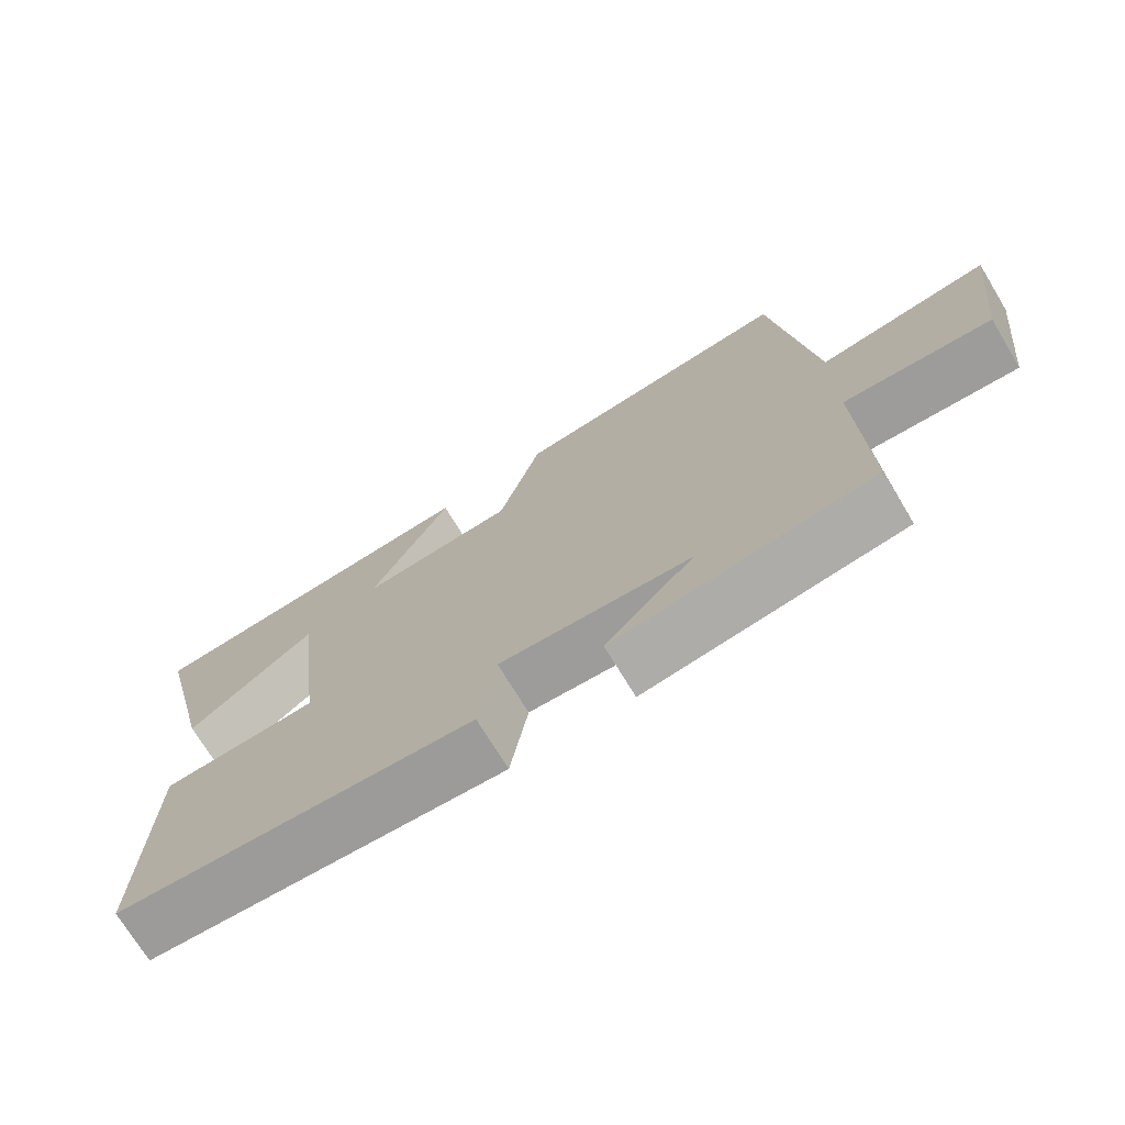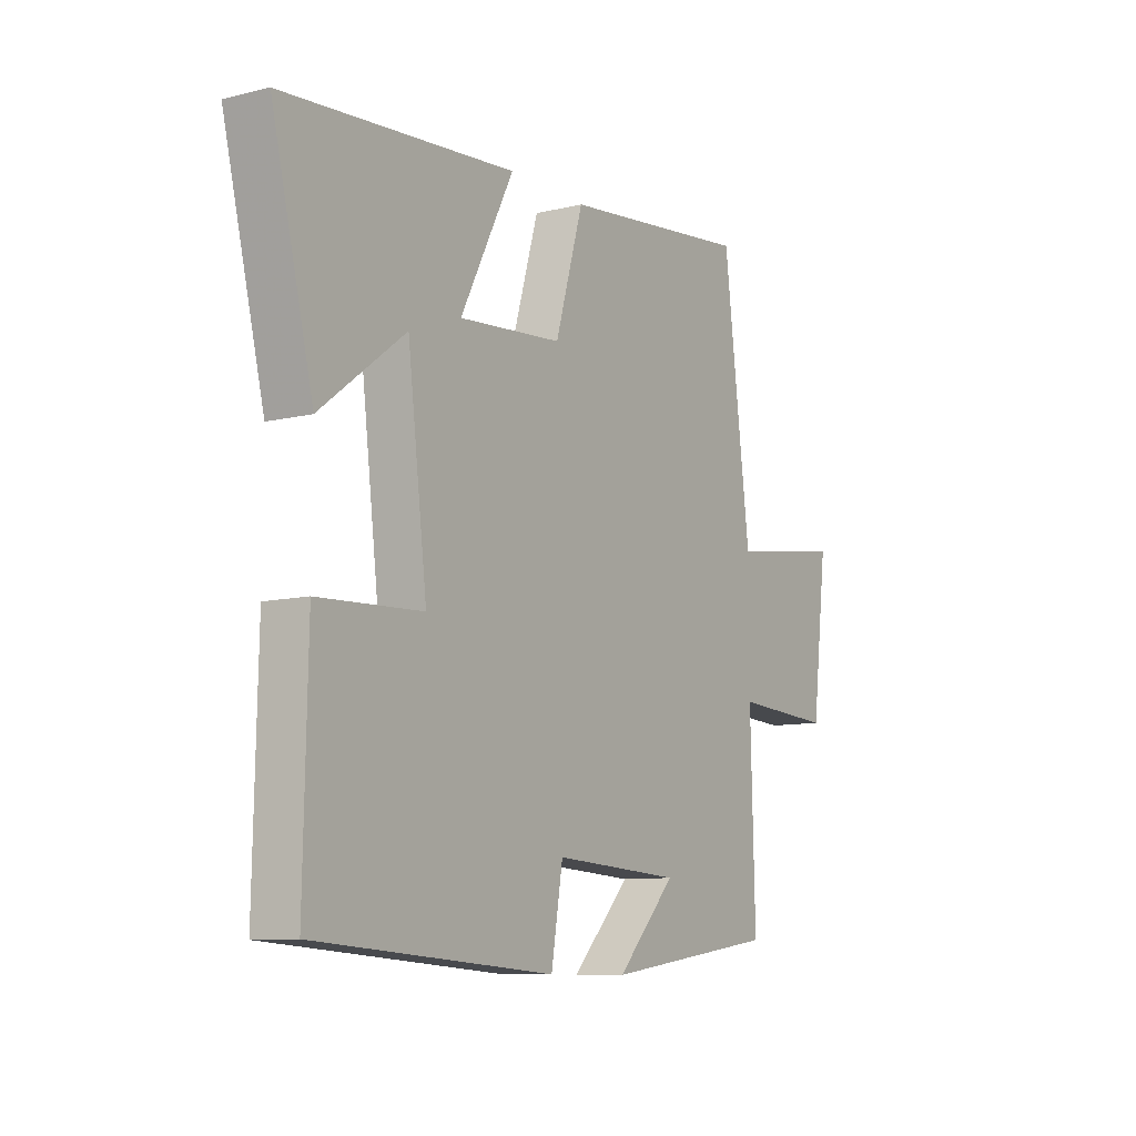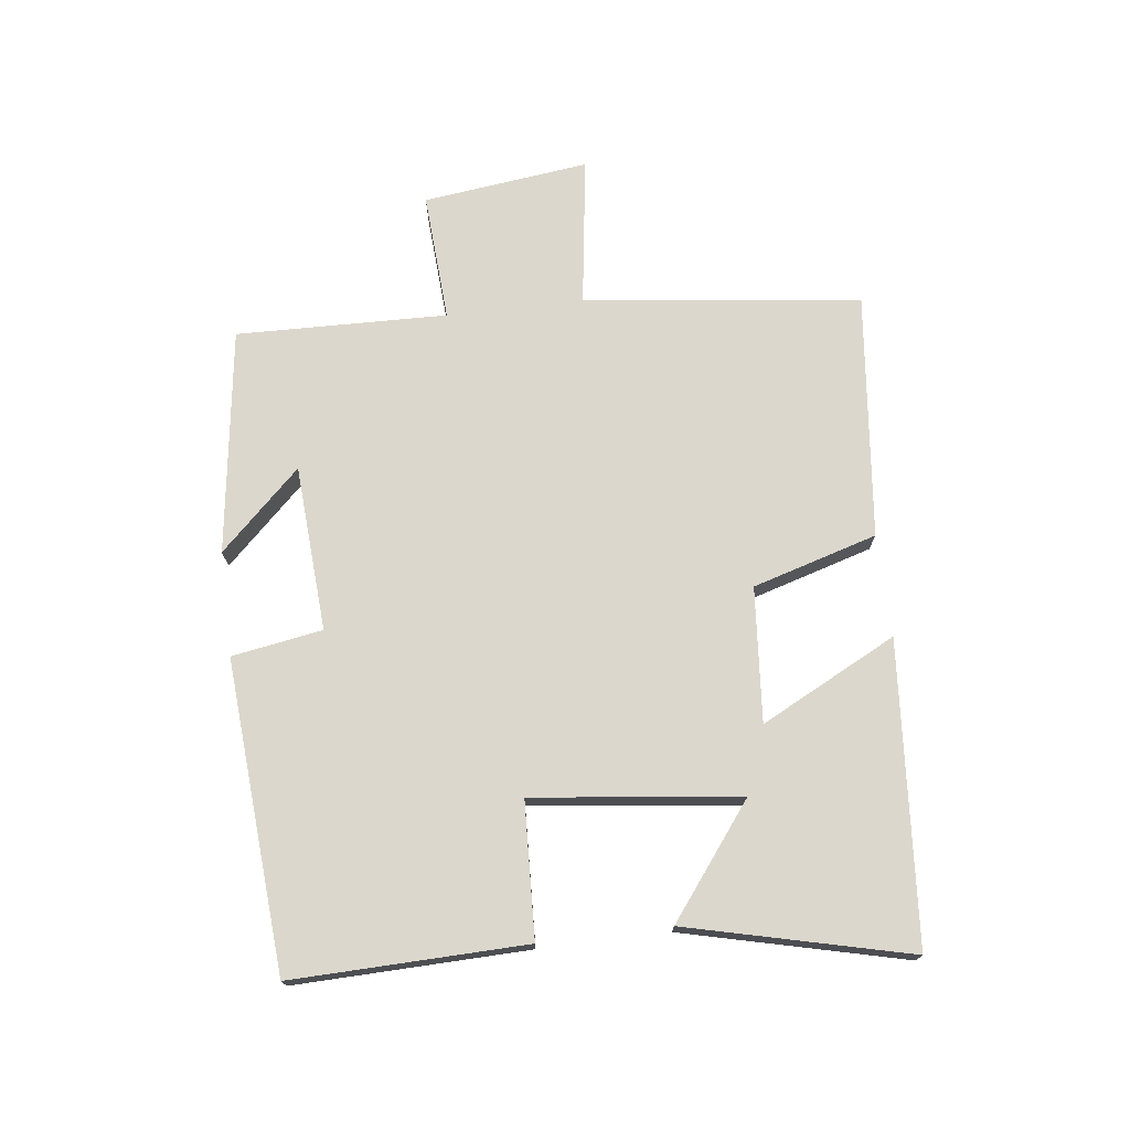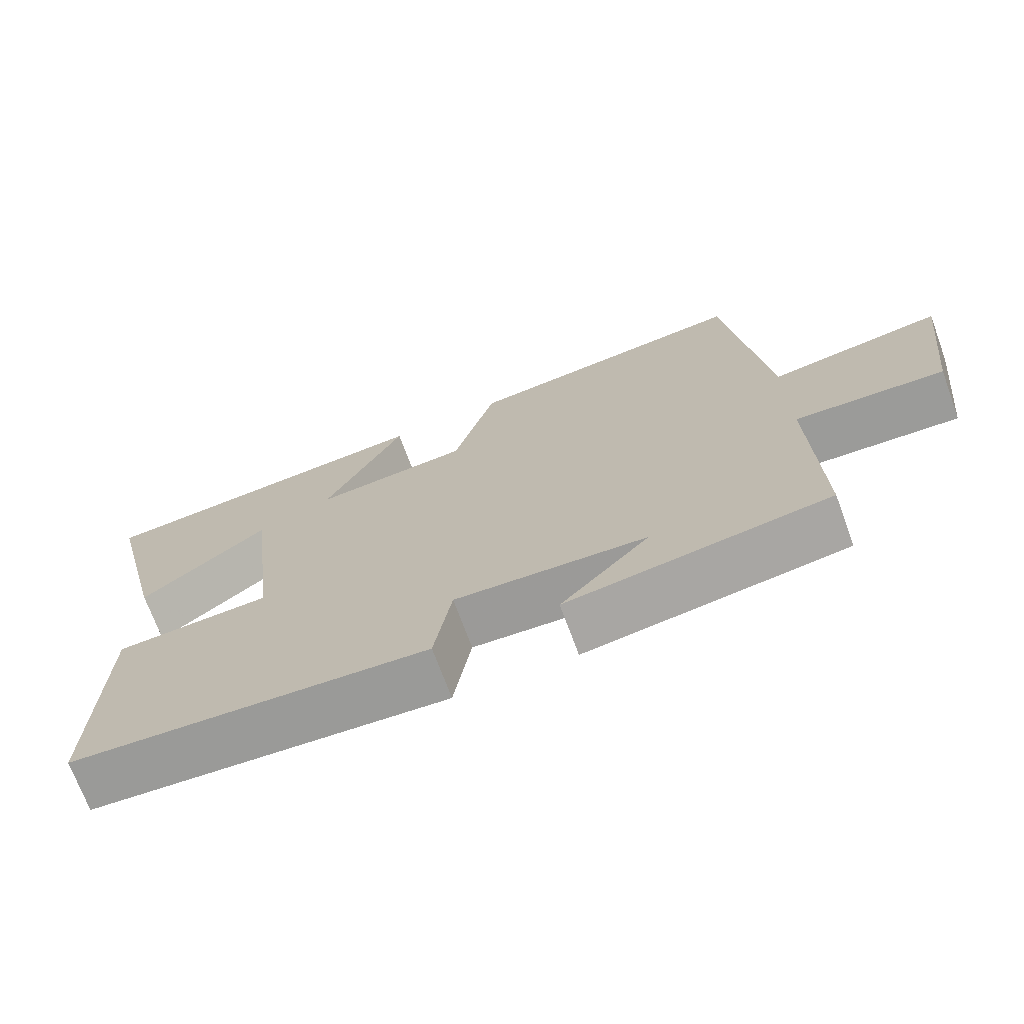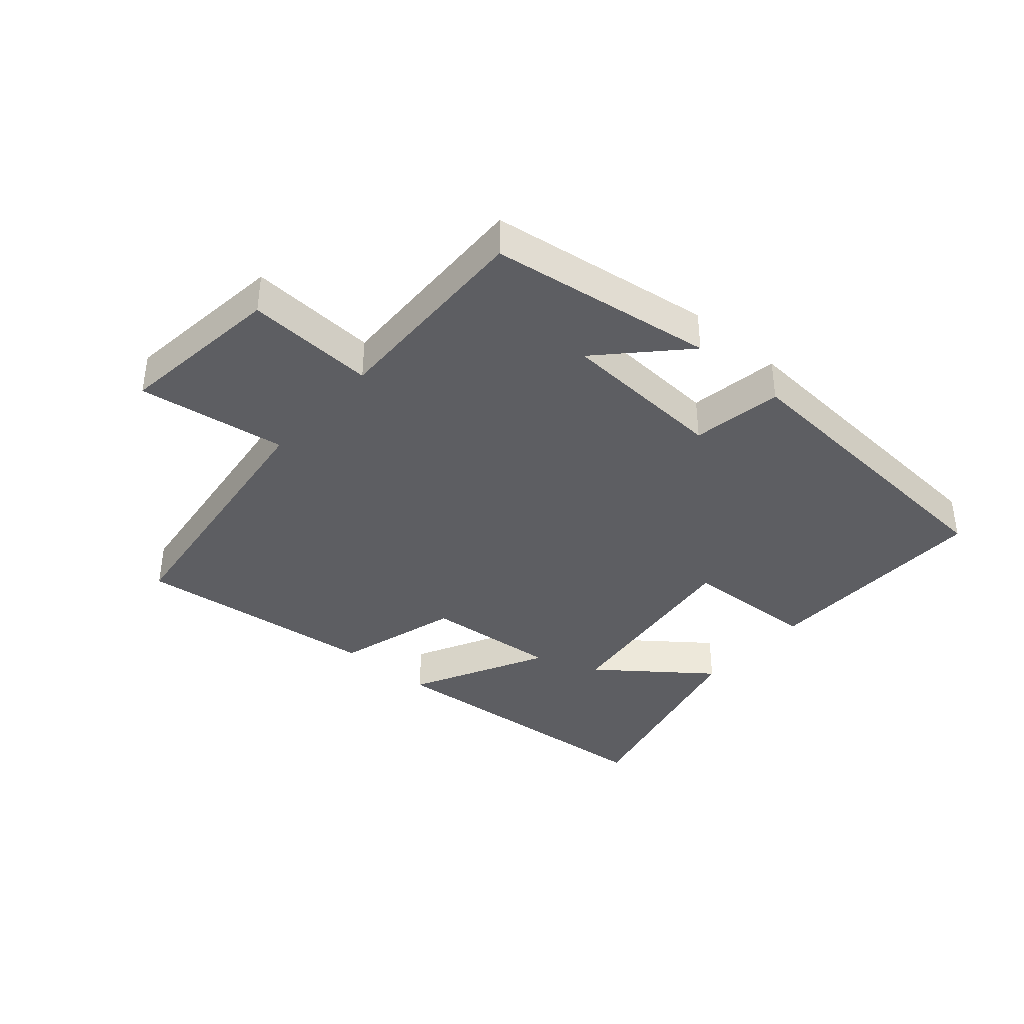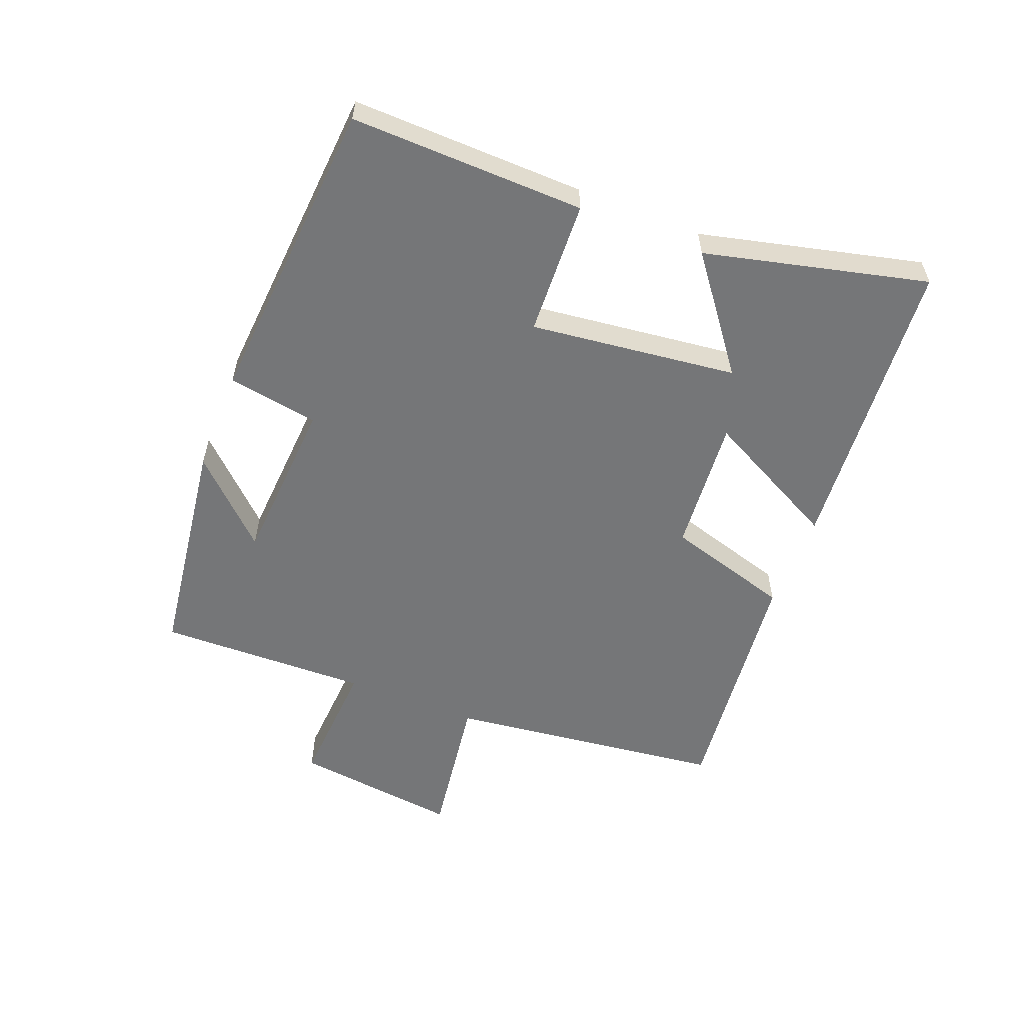
<metadata>
{"format":"obj","ext":"obj","renderer":"f3d","projection":"perspective","resolution":1024,"background":"white","views":[{"elev":-72.4,"azim":31.2,"up":"+Z"},{"elev":-9.5,"azim":-57.3,"up":"+Z"},{"elev":73.0,"azim":-97.1,"up":"+Y"},{"elev":-71.2,"azim":20.2,"up":"+Z"},{"elev":-38.5,"azim":139.0,"up":"+Y"},{"elev":-56.8,"azim":-111.6,"up":"+Y"}]}
</metadata>
<code>
v 0.445 0.07 0.543
v 0.5 0.07 0.103
v 0.737 0.07 0.137
v 0.705 0.07 -0.127
v 0.5 0.07 -0.115
v 0.509 0.07 -0.45
v 0.15 0.07 -0.5
v 0.272 0.07 -0.372
v 0.008 0.07 -0.356
v -0.016 0.07 -0.5
v -0.508 0.07 -0.465
v -0.5 0.07 -0.094
v -0.285 0.07 -0.084
v -0.325 0.07 0.244
v -0.5 0.07 0.11
v -0.586 0.07 0.462
v -0.109 0.07 0.5
v -0.219 0.07 0.284
v -0.005 0.07 0.302
v 0.053 0.07 0.5
v 0.445 0 0.543
v 0.5 0 0.103
v 0.737 0 0.137
v 0.705 0 -0.127
v 0.5 0 -0.115
v 0.509 0 -0.45
v 0.15 0 -0.5
v 0.272 0 -0.372
v 0.008 0 -0.356
v -0.016 0 -0.5
v -0.508 0 -0.465
v -0.5 0 -0.094
v -0.285 0 -0.084
v -0.325 0 0.244
v -0.5 0 0.11
v -0.586 0 0.462
v -0.109 0 0.5
v -0.219 0 0.284
v -0.005 0 0.302
v 0.053 0 0.5
f 19 20 1 2
f 18 19 2
f 16 17 18
f 14 15 16
f 14 16 18
f 13 14 18 2
f 9 10 11 12
f 8 9 12 13
f 6 7 8
f 5 6 8 13
f 2 3 4 5
f 2 5 13
f 22 21 40 39
f 22 39 38
f 38 37 36
f 36 35 34
f 38 36 34
f 22 38 34 33
f 32 31 30 29
f 33 32 29 28
f 28 27 26
f 33 28 26 25
f 25 24 23 22
f 33 25 22
f 1 21 22 2
f 2 22 23 3
f 3 23 24 4
f 4 24 25 5
f 5 25 26 6
f 6 26 27 7
f 7 27 28 8
f 8 28 29 9
f 9 29 30 10
f 10 30 31 11
f 11 31 32 12
f 12 32 33 13
f 13 33 34 14
f 14 34 35 15
f 15 35 36 16
f 16 36 37 17
f 17 37 38 18
f 18 38 39 19
f 19 39 40 20
f 20 40 21 1

</code>
